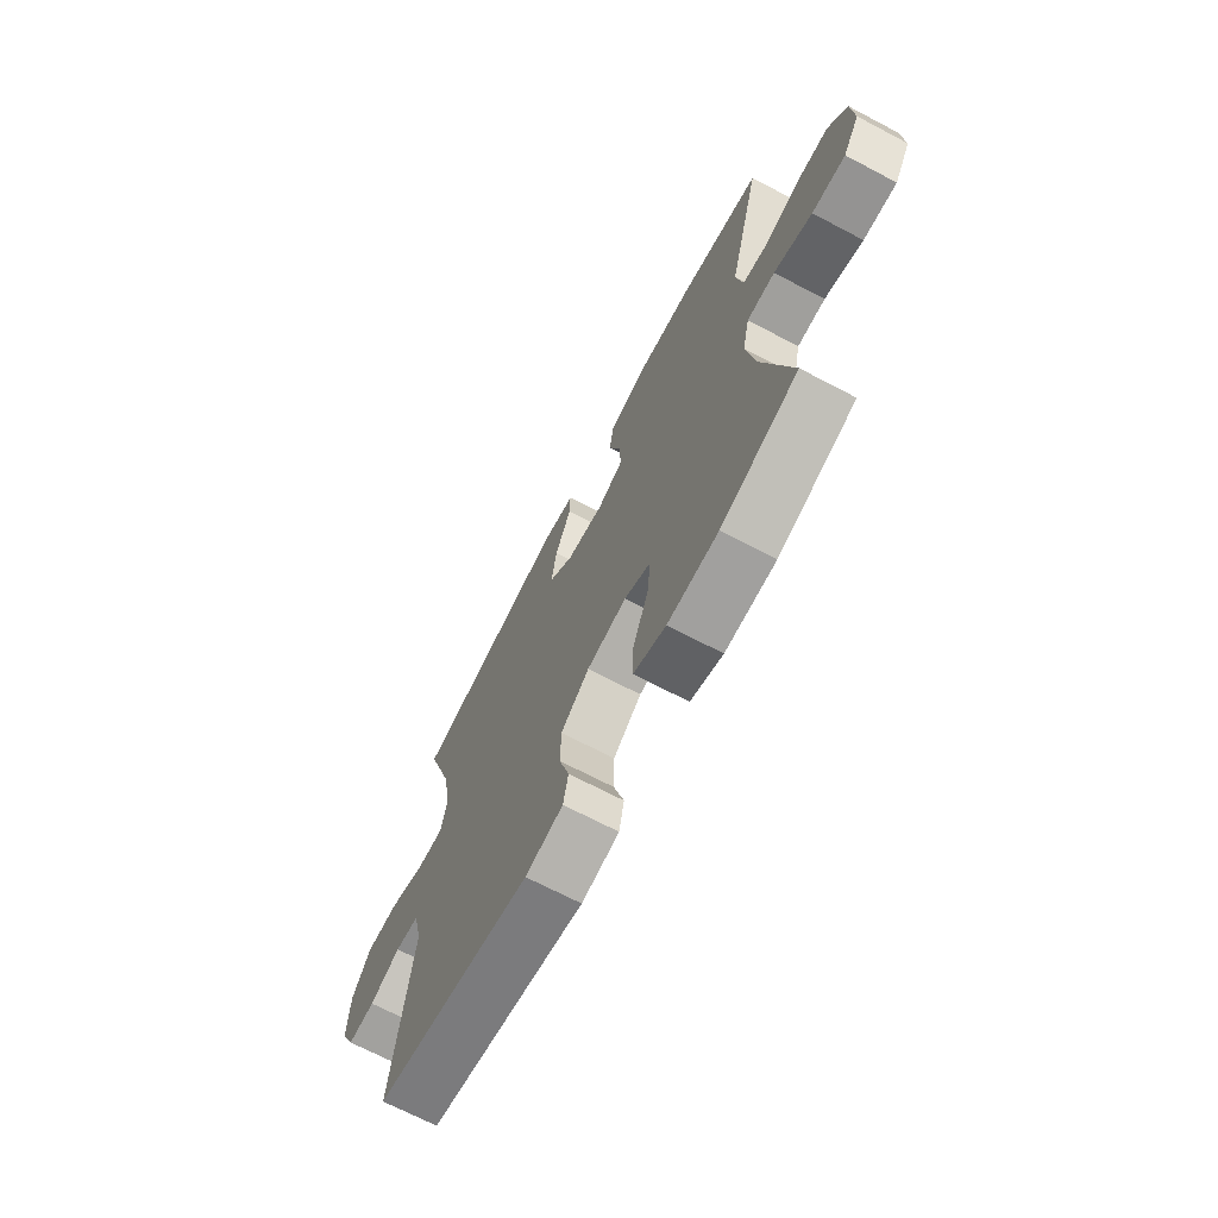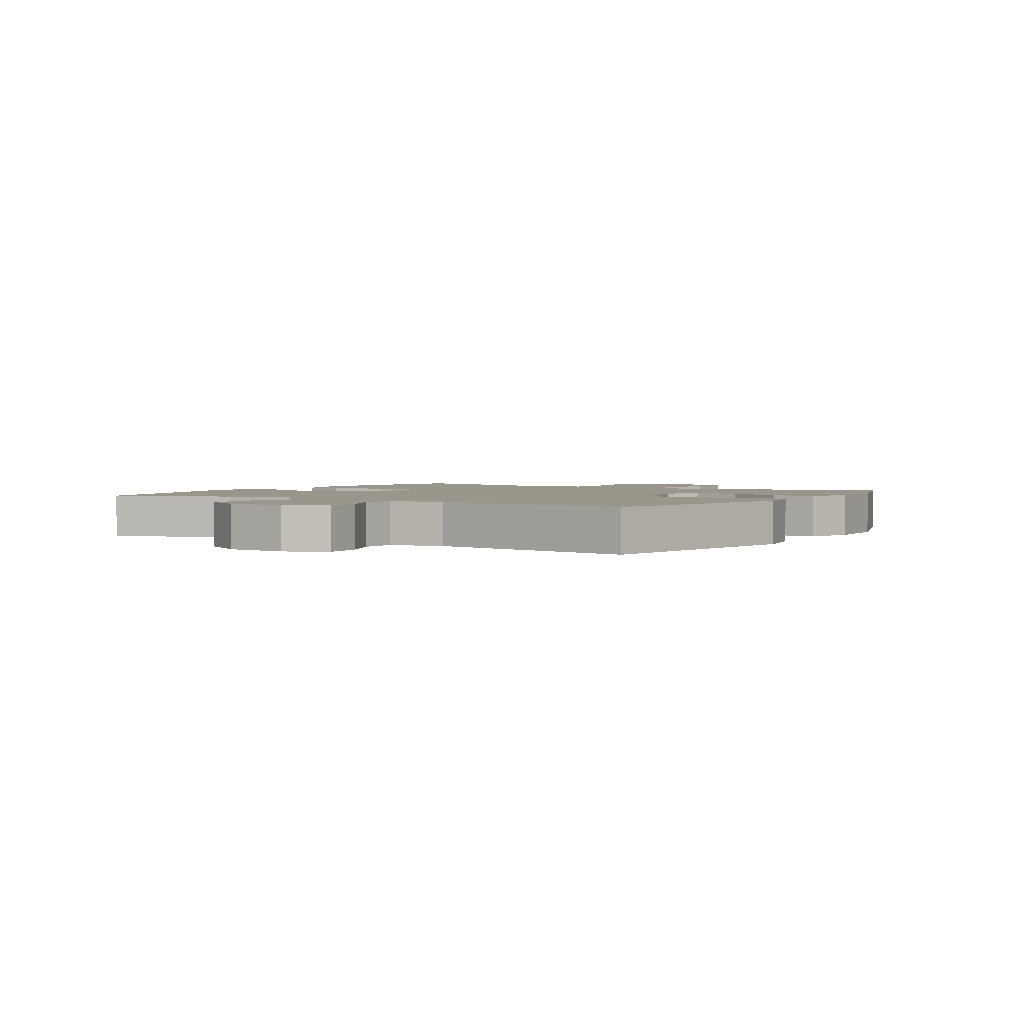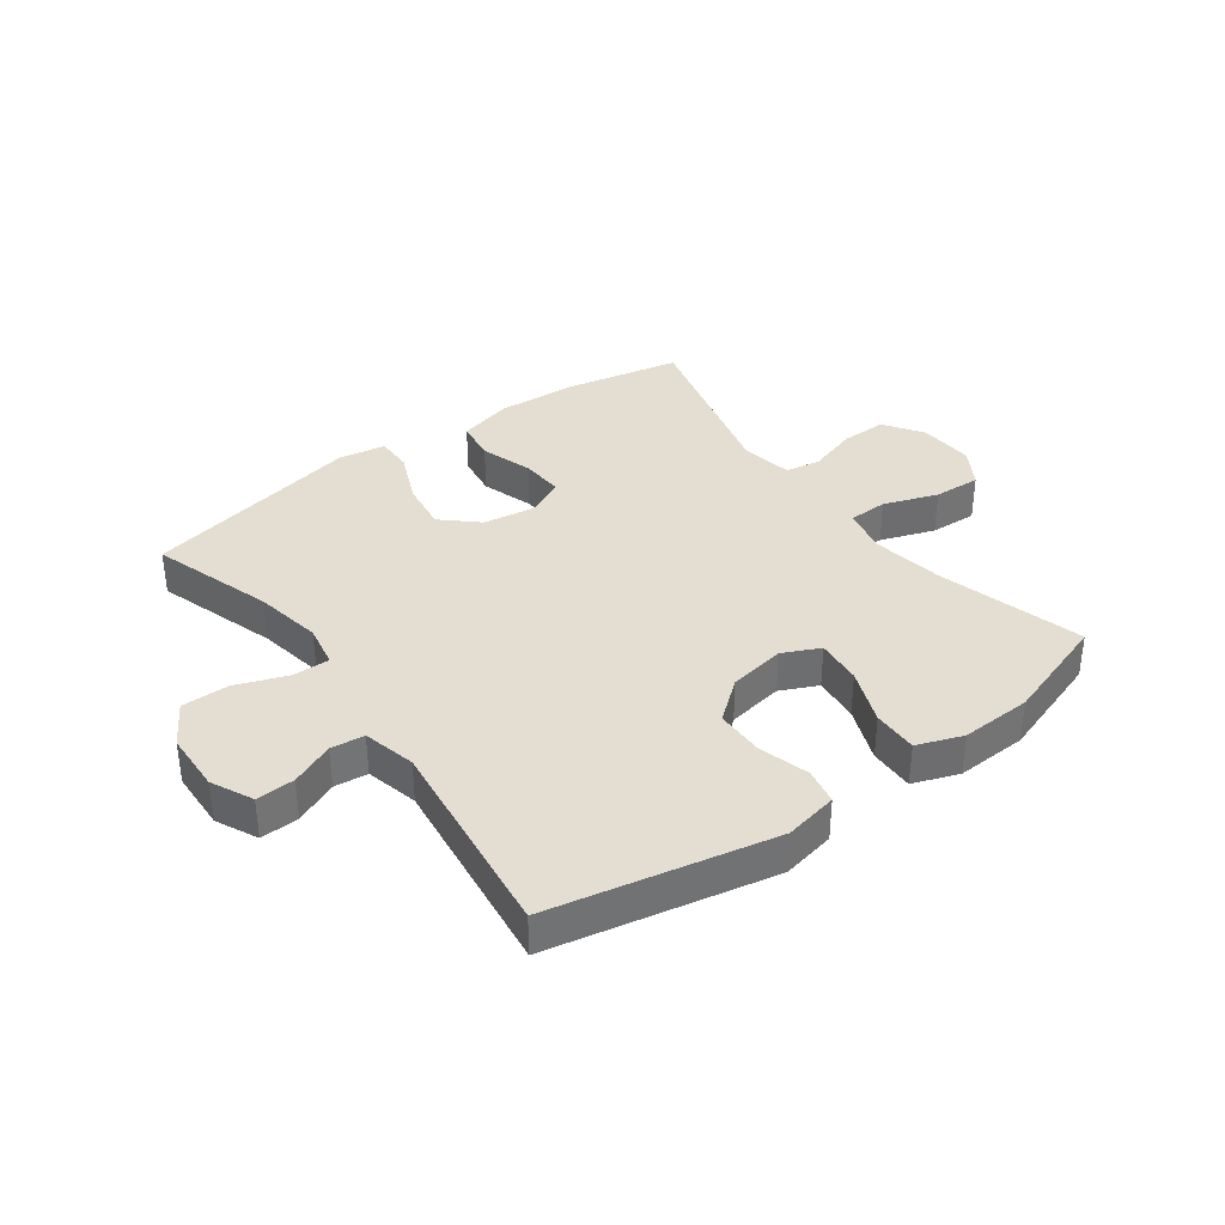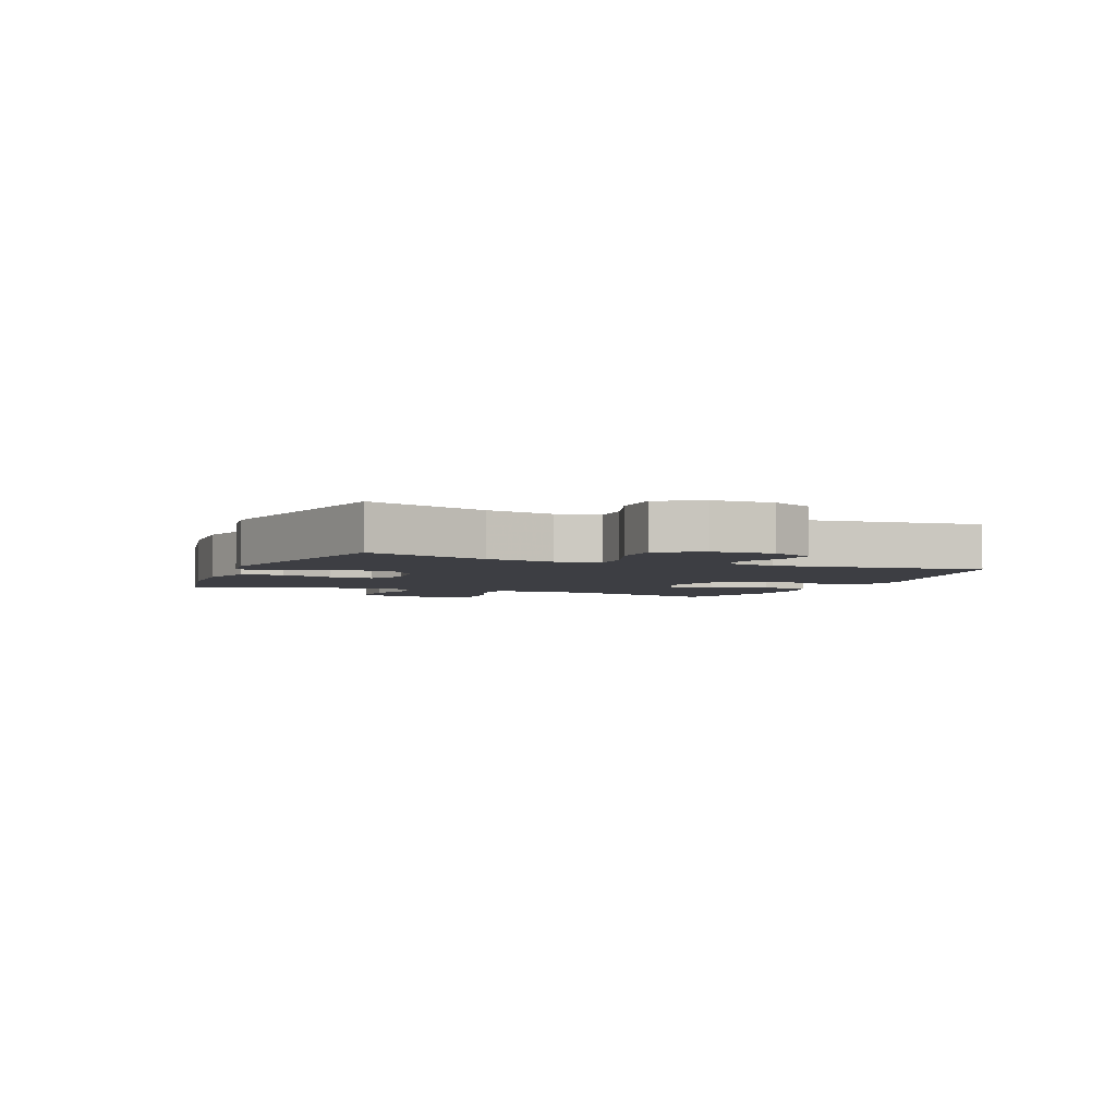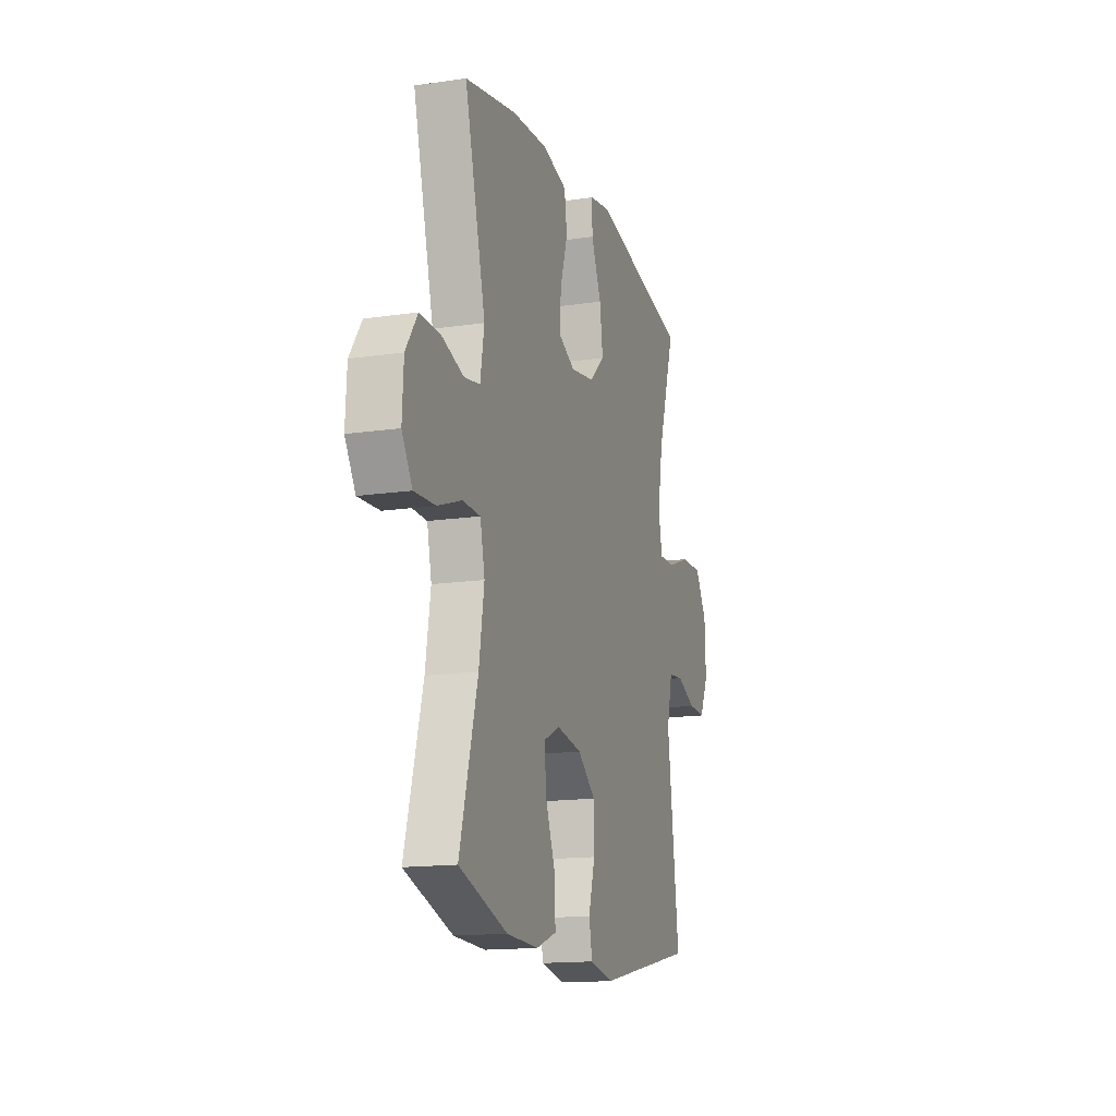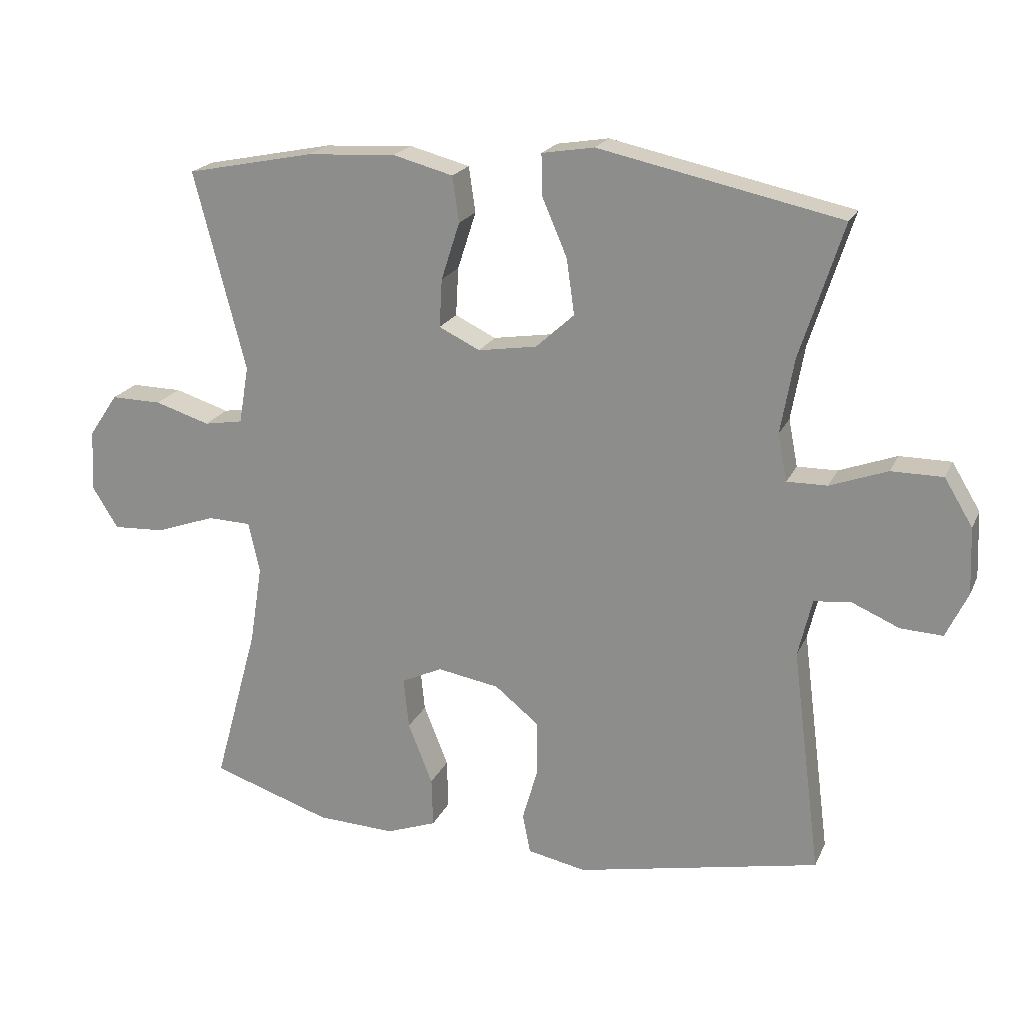
<metadata>
{"format":"obj","ext":"obj","renderer":"f3d","projection":"perspective","resolution":1024,"background":"white","views":[{"elev":-69.6,"azim":-117.7,"up":"+Z"},{"elev":2.3,"azim":121.9,"up":"+Y"},{"elev":36.2,"azim":143.7,"up":"+Y"},{"elev":-3.7,"azim":67.1,"up":"+Y"},{"elev":-15.1,"azim":-72.5,"up":"+Z"},{"elev":20.3,"azim":19.1,"up":"+Z"}]}
</metadata>
<code>
v -0.5 0.07 0.5
v -0.307 0.07 0.539
v -0.172 0.07 0.547
v -0.081 0.07 0.523
v -0.071 0.07 0.454
v -0.099 0.07 0.367
v -0.103 0.07 0.294
v -0.041 0.07 0.264
v 0.048 0.07 0.278
v 0.106 0.07 0.331
v 0.094 0.07 0.415
v 0.056 0.07 0.503
v 0.055 0.07 0.565
v 0.134 0.07 0.578
v 0.5 0.07 0.5
v 0.435 0.07 0.297
v 0.415 0.07 0.184
v 0.429 0.07 0.112
v 0.49 0.07 0.113
v 0.577 0.07 0.145
v 0.655 0.07 0.145
v 0.698 0.07 0.074
v 0.702 0.07 -0.027
v 0.669 0.07 -0.096
v 0.605 0.07 -0.093
v 0.533 0.07 -0.062
v 0.477 0.07 -0.068
v 0.456 0.07 -0.156
v 0.5 0.07 -0.5
v 0.13 0.07 -0.576
v 0.041 0.07 -0.558
v 0.029 0.07 -0.498
v 0.053 0.07 -0.414
v 0.052 0.07 -0.333
v -0.015 0.07 -0.279
v -0.109 0.07 -0.263
v -0.171 0.07 -0.292
v -0.163 0.07 -0.369
v -0.126 0.07 -0.462
v -0.124 0.07 -0.537
v -0.2 0.07 -0.565
v -0.319 0.07 -0.56
v -0.5 0.07 -0.5
v -0.433 0.07 -0.256
v -0.414 0.07 -0.136
v -0.431 0.07 -0.059
v -0.497 0.07 -0.057
v -0.587 0.07 -0.089
v -0.666 0.07 -0.093
v -0.705 0.07 -0.03
v -0.7 0.07 0.063
v -0.656 0.07 0.128
v -0.579 0.07 0.127
v -0.496 0.07 0.101
v -0.437 0.07 0.111
v -0.422 0.07 0.198
v -0.5 0 0.5
v -0.307 0 0.539
v -0.172 0 0.547
v -0.081 0 0.523
v -0.071 0 0.454
v -0.099 0 0.367
v -0.103 0 0.294
v -0.041 0 0.264
v 0.048 0 0.278
v 0.106 0 0.331
v 0.094 0 0.415
v 0.056 0 0.503
v 0.055 0 0.565
v 0.134 0 0.578
v 0.5 0 0.5
v 0.435 0 0.297
v 0.415 0 0.184
v 0.429 0 0.112
v 0.49 0 0.113
v 0.577 0 0.145
v 0.655 0 0.145
v 0.698 0 0.074
v 0.702 0 -0.027
v 0.669 0 -0.096
v 0.605 0 -0.093
v 0.533 0 -0.062
v 0.477 0 -0.068
v 0.456 0 -0.156
v 0.5 0 -0.5
v 0.13 0 -0.576
v 0.041 0 -0.558
v 0.029 0 -0.498
v 0.053 0 -0.414
v 0.052 0 -0.333
v -0.015 0 -0.279
v -0.109 0 -0.263
v -0.171 0 -0.292
v -0.163 0 -0.369
v -0.126 0 -0.462
v -0.124 0 -0.537
v -0.2 0 -0.565
v -0.319 0 -0.56
v -0.5 0 -0.5
v -0.433 0 -0.256
v -0.414 0 -0.136
v -0.431 0 -0.059
v -0.497 0 -0.057
v -0.587 0 -0.089
v -0.666 0 -0.093
v -0.705 0 -0.03
v -0.7 0 0.063
v -0.656 0 0.128
v -0.579 0 0.127
v -0.496 0 0.101
v -0.437 0 0.111
v -0.422 0 0.198
f 52 53 54
f 51 52 54
f 50 51 54
f 49 50 54
f 48 49 54
f 47 48 54
f 46 47 54 55
f 45 46 55 56
f 42 43 44
f 41 42 44
f 40 41 44
f 39 40 44
f 38 39 44
f 37 38 44 45
f 36 37 45 56
f 31 32 33
f 30 31 33
f 29 30 33
f 28 29 33
f 27 28 33 34
f 24 25 26
f 23 24 26
f 22 23 26
f 21 22 26
f 20 21 26
f 19 20 26
f 18 19 26 27
f 14 15 16
f 13 14 16
f 12 13 16
f 11 12 16
f 10 11 16 17
f 9 10 17 18
f 4 5 6
f 3 4 6
f 2 3 6
f 1 2 6
f 56 1 6
f 56 6 7
f 56 7 8
f 36 56 8
f 35 36 8
f 27 34 35
f 18 27 35
f 9 18 35
f 8 9 35
f 110 109 108
f 110 108 107
f 110 107 106
f 110 106 105
f 110 105 104
f 110 104 103
f 111 110 103 102
f 112 111 102 101
f 100 99 98
f 100 98 97
f 100 97 96
f 100 96 95
f 100 95 94
f 101 100 94 93
f 112 101 93 92
f 89 88 87
f 89 87 86
f 89 86 85
f 89 85 84
f 90 89 84 83
f 82 81 80
f 82 80 79
f 82 79 78
f 82 78 77
f 82 77 76
f 82 76 75
f 83 82 75 74
f 72 71 70
f 72 70 69
f 72 69 68
f 72 68 67
f 73 72 67 66
f 74 73 66 65
f 62 61 60
f 62 60 59
f 62 59 58
f 62 58 57
f 62 57 112
f 63 62 112
f 64 63 112
f 64 112 92
f 64 92 91
f 91 90 83
f 91 83 74
f 91 74 65
f 91 65 64
f 1 57 58 2
f 2 58 59 3
f 3 59 60 4
f 4 60 61 5
f 5 61 62 6
f 6 62 63 7
f 7 63 64 8
f 8 64 65 9
f 9 65 66 10
f 10 66 67 11
f 11 67 68 12
f 12 68 69 13
f 13 69 70 14
f 14 70 71 15
f 15 71 72 16
f 16 72 73 17
f 17 73 74 18
f 18 74 75 19
f 19 75 76 20
f 20 76 77 21
f 21 77 78 22
f 22 78 79 23
f 23 79 80 24
f 24 80 81 25
f 25 81 82 26
f 26 82 83 27
f 27 83 84 28
f 28 84 85 29
f 29 85 86 30
f 30 86 87 31
f 31 87 88 32
f 32 88 89 33
f 33 89 90 34
f 34 90 91 35
f 35 91 92 36
f 36 92 93 37
f 37 93 94 38
f 38 94 95 39
f 39 95 96 40
f 40 96 97 41
f 41 97 98 42
f 42 98 99 43
f 43 99 100 44
f 44 100 101 45
f 45 101 102 46
f 46 102 103 47
f 47 103 104 48
f 48 104 105 49
f 49 105 106 50
f 50 106 107 51
f 51 107 108 52
f 52 108 109 53
f 53 109 110 54
f 54 110 111 55
f 55 111 112 56
f 56 112 57 1

</code>
